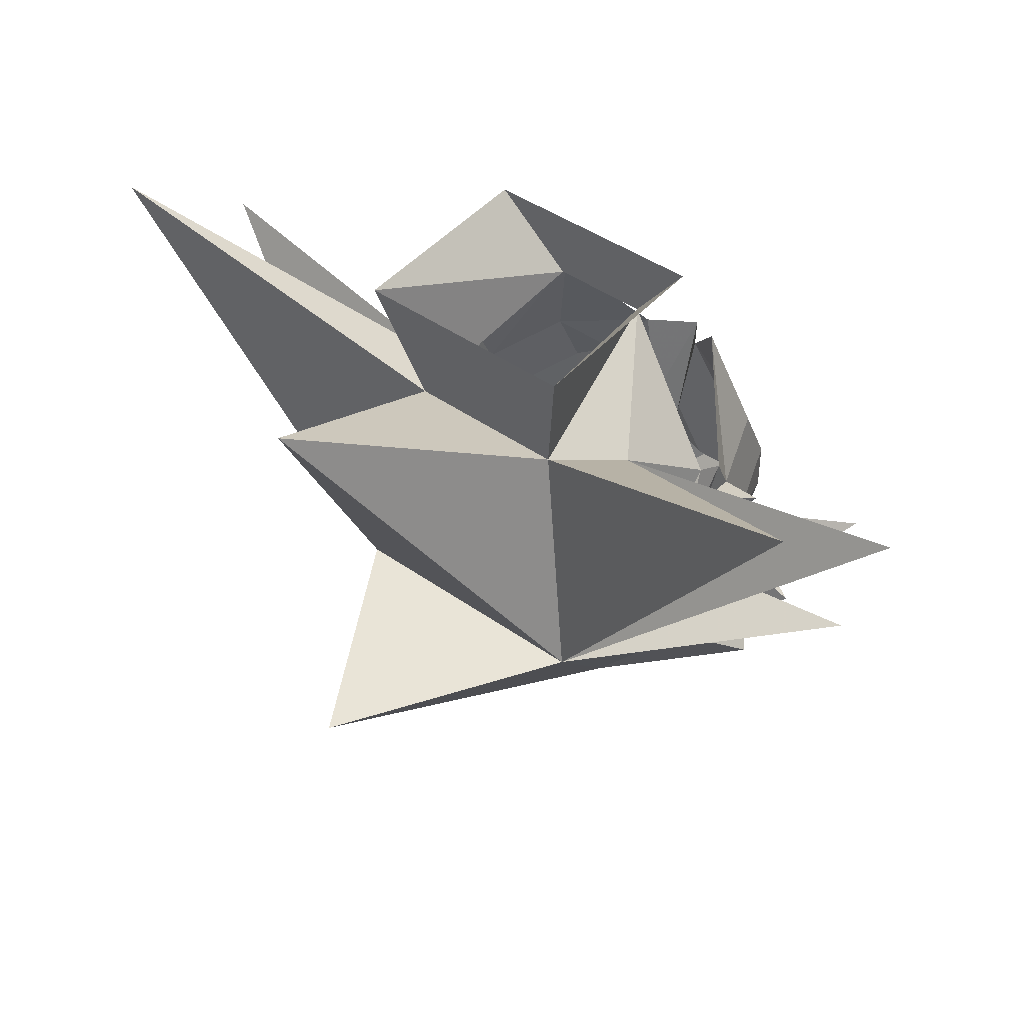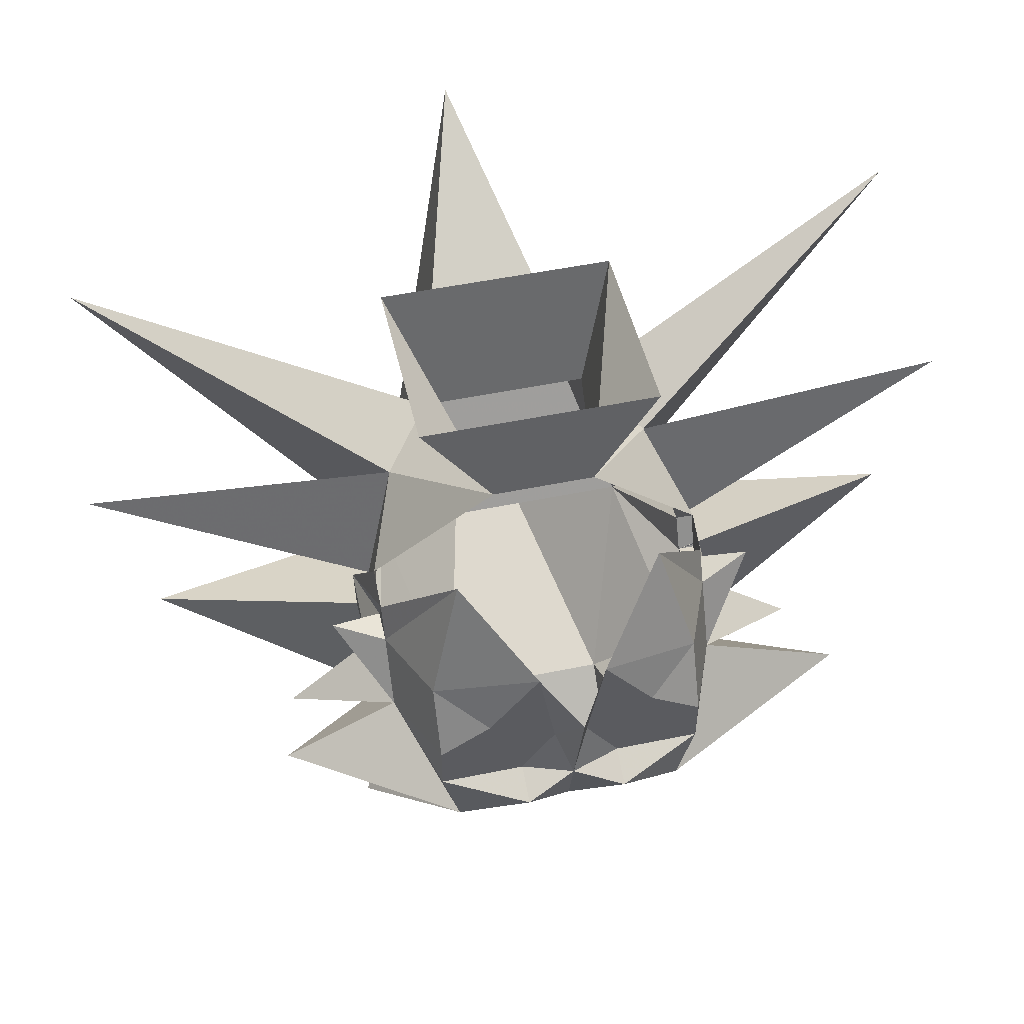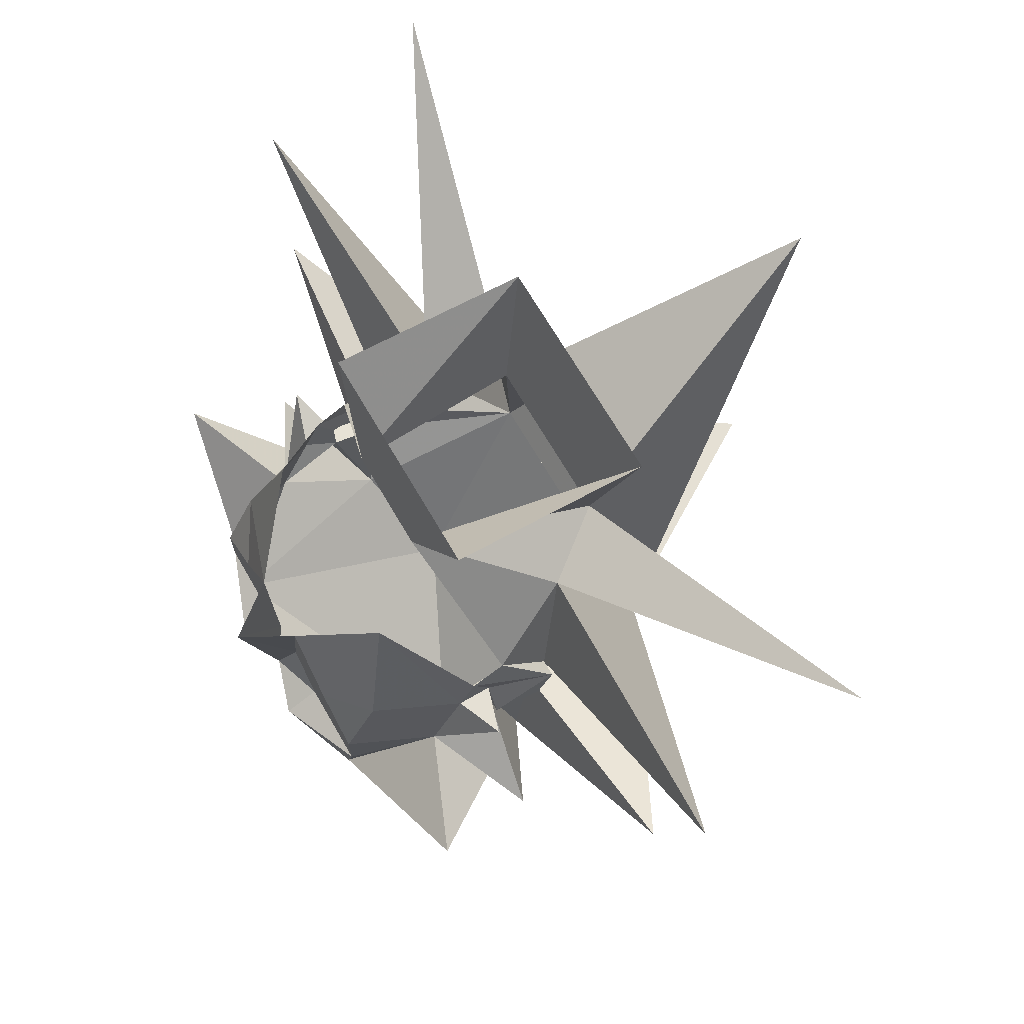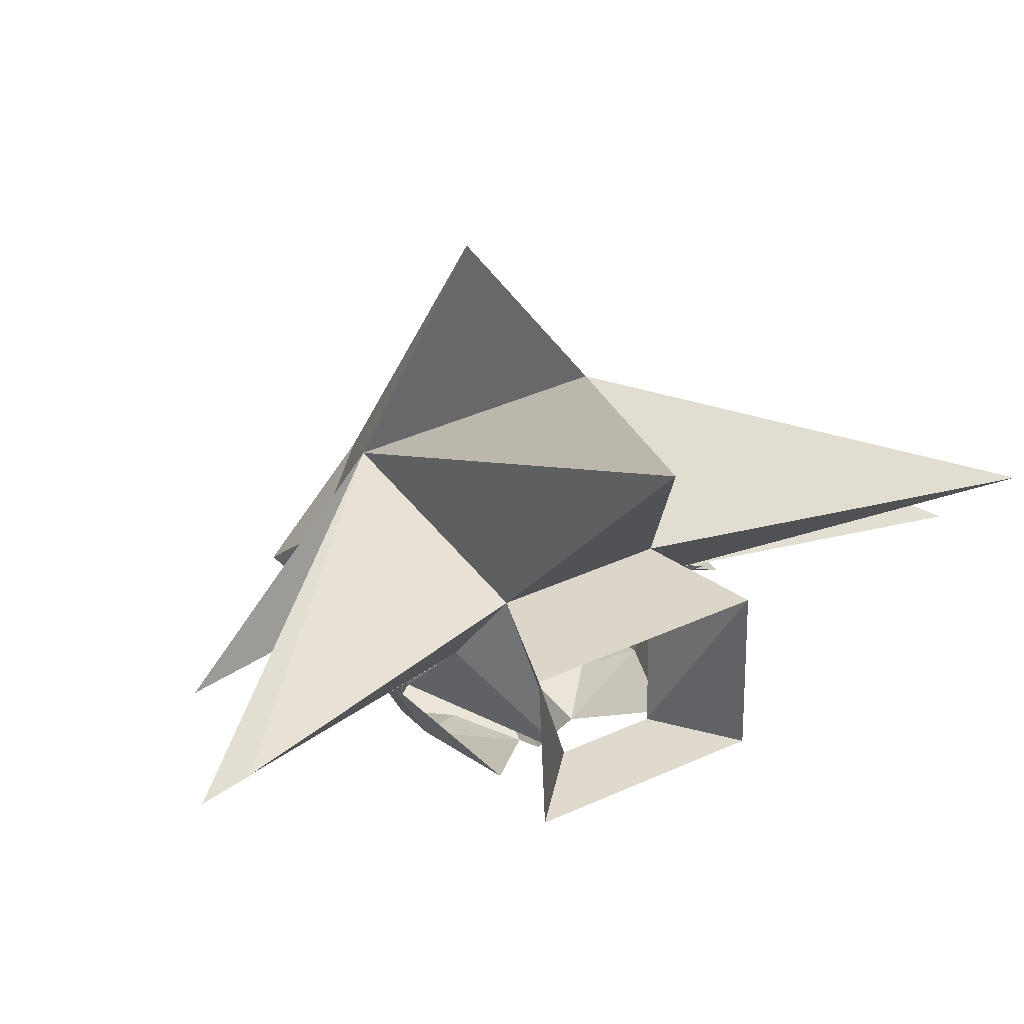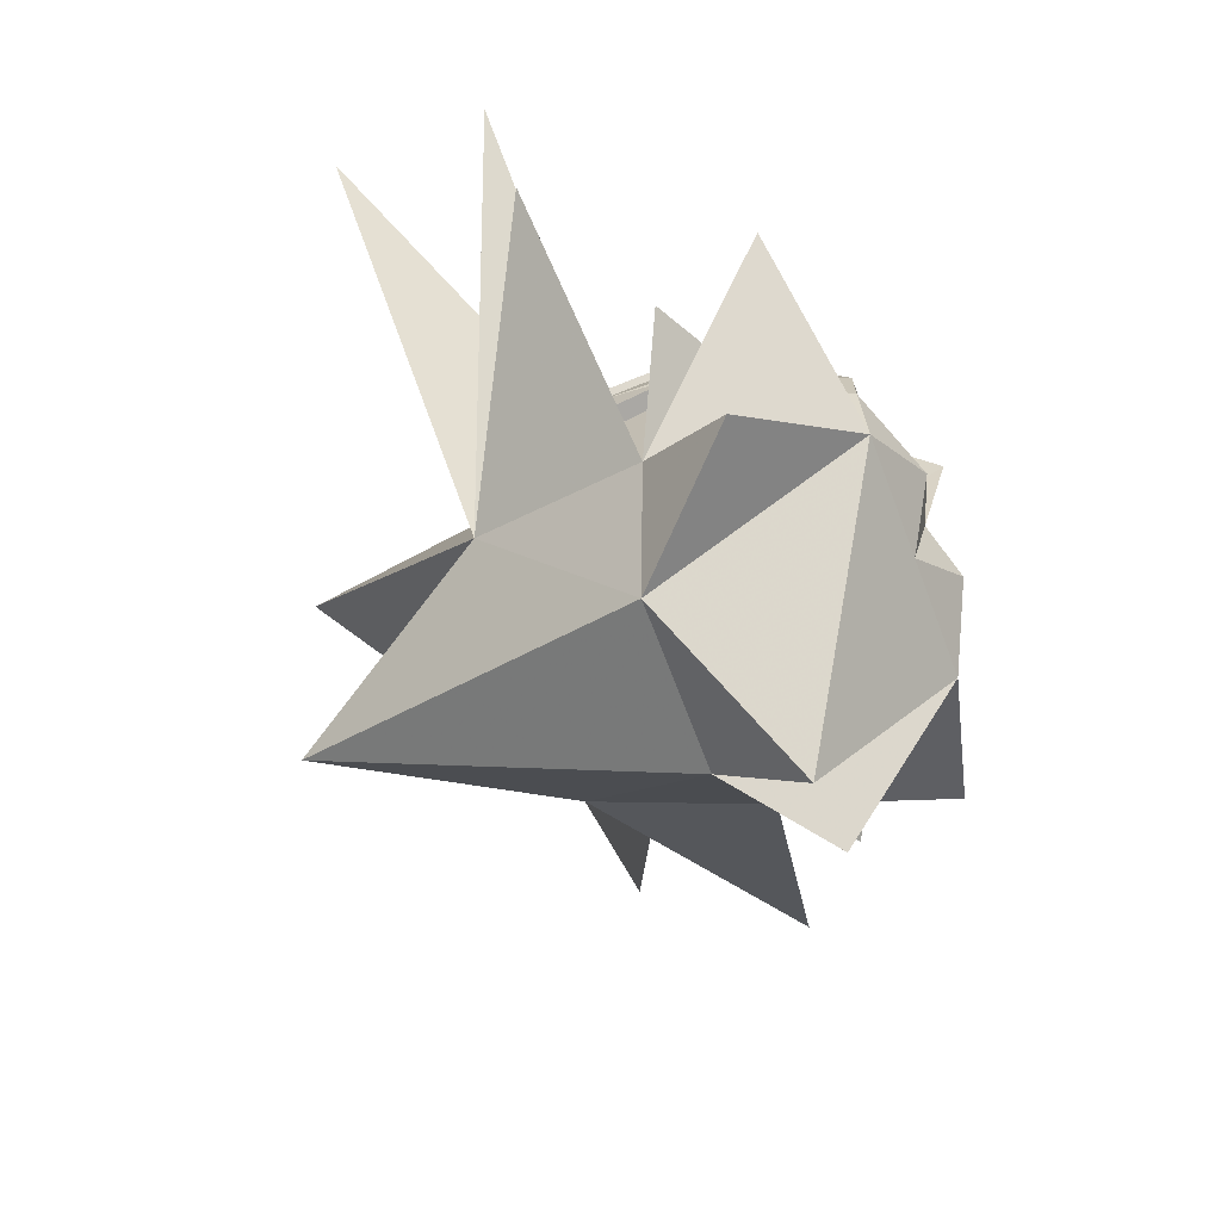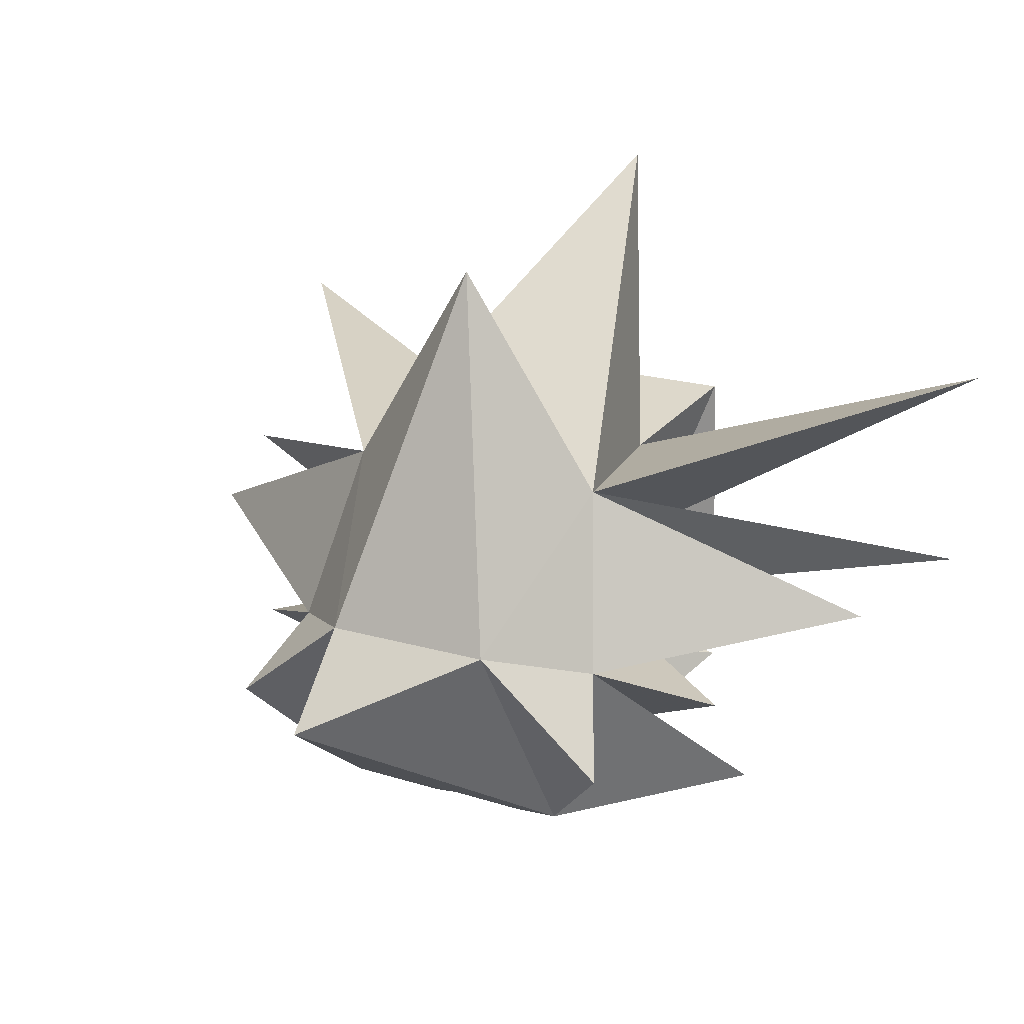
<metadata>
{"format":"obj","ext":"obj","renderer":"f3d","projection":"perspective","resolution":1024,"background":"white","views":[{"elev":42.5,"azim":40.5,"up":"+Y"},{"elev":51.8,"azim":167.5,"up":"+Y"},{"elev":68.9,"azim":-120.2,"up":"+Y"},{"elev":44.9,"azim":152.8,"up":"+Z"},{"elev":-69.3,"azim":110.8,"up":"+Y"},{"elev":21.7,"azim":26.8,"up":"+Z"}]}
</metadata>
<code>
o idk/male/hair/wild_spikes/base
v 5 -182 -17
v 8 -183 -17
v 1 -183 -17
v 5 -181 -17
v 8 -179 -15
v 10 -184 -12
v 8 -186 -17
v 3 -186 -17
v 3 -184 -17
v 0 -186 -18
v 0 -182 -19
v 0 -178 -20
v 2 -177 -17
v 6 -172 -13
v 10 -180 -10
v 13 -179 -9
v 10 -182 -8
v 16 -186 -9
v 10 -191 -6
v 17 -183 -15
v 7 -190 -17
v 3 -187 -19
v 0 -190 -17
v -3 -187 -19
v -3 -186 -17
v -1 -183 -17
v -2 -177 -17
v -5 -181 -17
v -8 -179 -15
v -6 -172 -13
v -10 -180 -10
v -10 -178 -9
v -10 -180 -8
v -11 -181 -4
v -10 -177 -7
v -10 -181 -4
v -8 -174 -2
v -3 -169 -9
v -5 -173 2
v -7 -165 4
v -7 -164 -8
v 3 -169 -9
v 7 -164 -8
v 7 -165 4
v 5 -173 2
v 8 -174 -2
v 10 -177 -7
v 10 -181 -4
v 11 -181 -4
v 10 -178 -9
v 10 -180 -8
v -8 -183 -17
v -5 -182 -17
v -10 -184 -12
v -13 -179 -9
v -10 -182 -8
v -3 -184 -17
v -8 -186 -17
v -7 -190 -17
v -17 -183 -15
v -10 -191 -6
v -16 -186 -9
v -5 -201 -9
v 11 -182 -8
v 11 -183 -5
v 10 -183 -5
v -11 -183 -5
v -11 -182 -8
v -10 -183 -5
v -23 -180 -4
v -8 -187 4
v -26 -171 -3
v -25 -164 7
v 0 -163 19
v 23 -180 -4
v 8 -187 4
v 5 -196 -4
v 12 -195 -11
v -5 -196 -4
v -11 -197 -9
v 26 -171 -3
v 25 -164 7
v 0 -188 17
f 1 2 3
f 1 3 4
f 1 4 2
f 2 4 5
f 2 5 6
f 2 6 7
f 2 7 8
f 2 8 9
f 2 9 3
f 3 9 8
f 3 8 10
f 3 10 11
f 3 11 12
f 3 12 13
f 3 13 4
f 4 13 5
f 5 13 14
f 5 14 15
f 5 15 6
f 6 15 16
f 6 16 17
f 6 17 18
f 6 18 19
f 6 19 20
f 6 20 21
f 6 21 7
f 7 21 22
f 7 22 8
f 8 22 10
f 10 22 23
f 10 23 24
f 10 24 25
f 10 25 26
f 10 26 11
f 11 26 12
f 12 26 27
f 27 26 28
f 27 28 29
f 27 29 30
f 30 29 31
f 30 31 32
f 32 31 33
f 32 33 34
f 32 34 35
f 35 34 36
f 35 36 37
f 35 37 38
f 38 37 39
f 38 39 40
f 38 40 41
f 38 41 42
f 42 41 43
f 42 43 44
f 42 44 45
f 42 45 46
f 42 46 47
f 47 46 48
f 47 48 49
f 47 49 50
f 50 49 51
f 50 51 15
f 50 15 14
f 26 52 53
f 26 53 28
f 28 53 52
f 28 52 29
f 29 52 54
f 29 54 31
f 31 54 55
f 31 55 33
f 33 55 56
f 33 56 33
f 33 33 32
f 26 57 52
f 52 57 25
f 52 25 58
f 52 58 54
f 54 58 59
f 54 59 60
f 54 60 61
f 54 61 62
f 54 62 56
f 54 56 55
f 22 21 23
f 23 21 63
f 23 63 59
f 23 59 24
f 24 59 58
f 24 58 25
f 26 25 57
f 64 49 65
f 64 65 66
f 64 66 17
f 64 17 51
f 64 51 49
f 50 51 51
f 51 51 17
f 51 17 16
f 51 16 15
f 48 66 65
f 48 65 49
f 67 34 68
f 67 68 69
f 67 69 36
f 67 36 34
f 33 68 34
f 68 33 56
f 68 56 69
f 69 56 61
f 69 61 70
f 69 70 71
f 69 71 36
f 36 71 72
f 36 72 37
f 37 72 71
f 37 71 73
f 37 73 39
f 39 73 71
f 39 71 74
f 39 74 45
f 39 45 40
f 40 45 44
f 17 19 18
f 19 17 66
f 19 66 75
f 19 75 76
f 19 76 77
f 19 77 21
f 19 21 20
f 21 19 78
f 21 78 77
f 21 77 63
f 63 77 79
f 63 79 59
f 59 79 80
f 59 80 61
f 59 61 60
f 66 76 75
f 76 66 48
f 76 48 81
f 76 81 46
f 76 46 82
f 76 82 45
f 76 45 74
f 76 74 71
f 76 71 83
f 76 83 77
f 77 83 79
f 79 83 71
f 79 71 61
f 79 61 80
f 61 79 59
f 81 48 46
f 82 46 45
f 62 61 56
f 61 71 70
f 17 15 51
f 33 31 56
f 78 19 77

</code>
